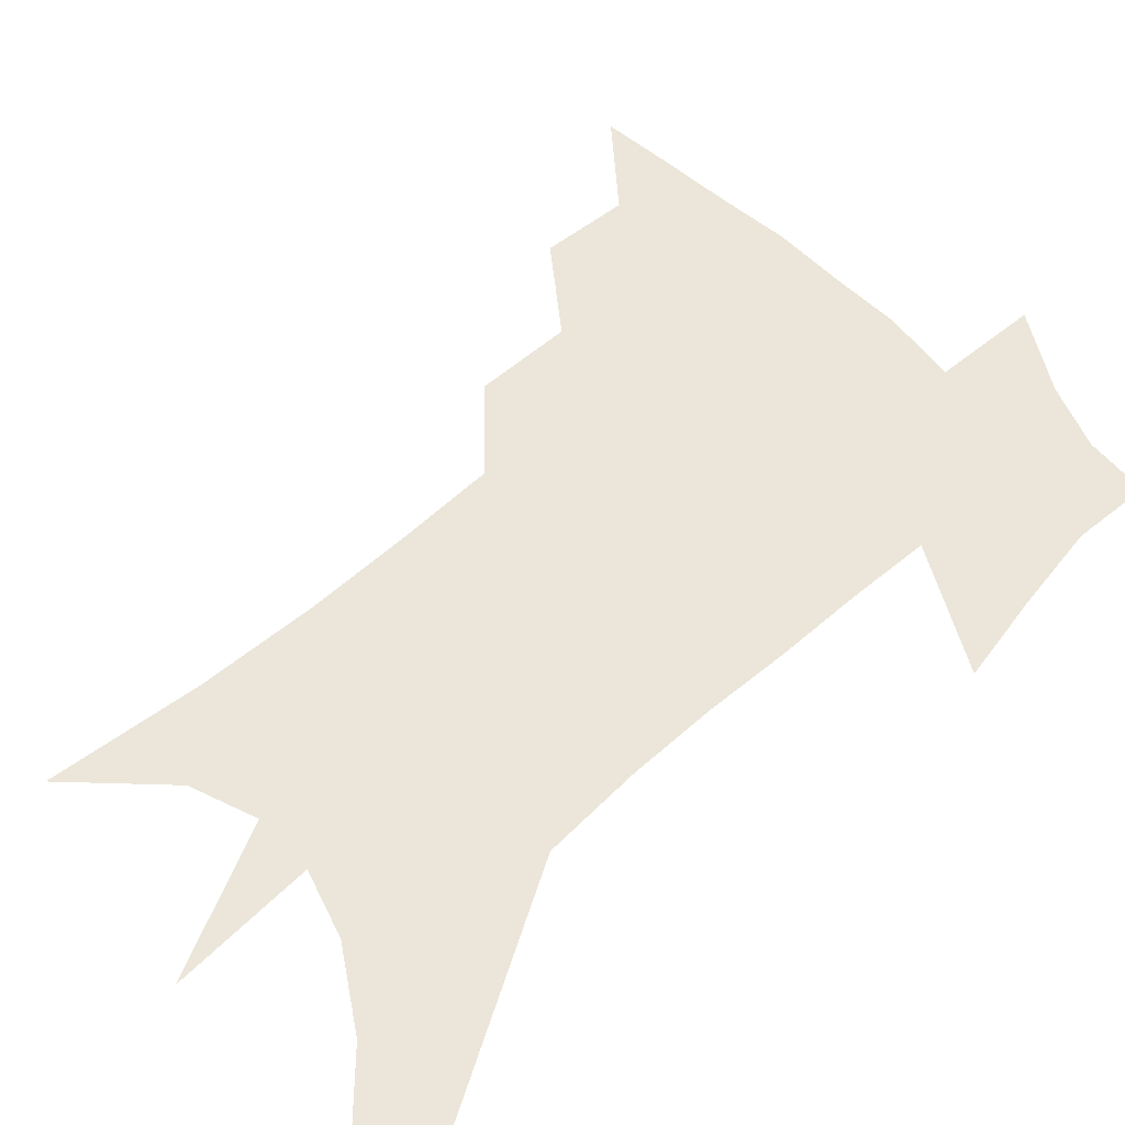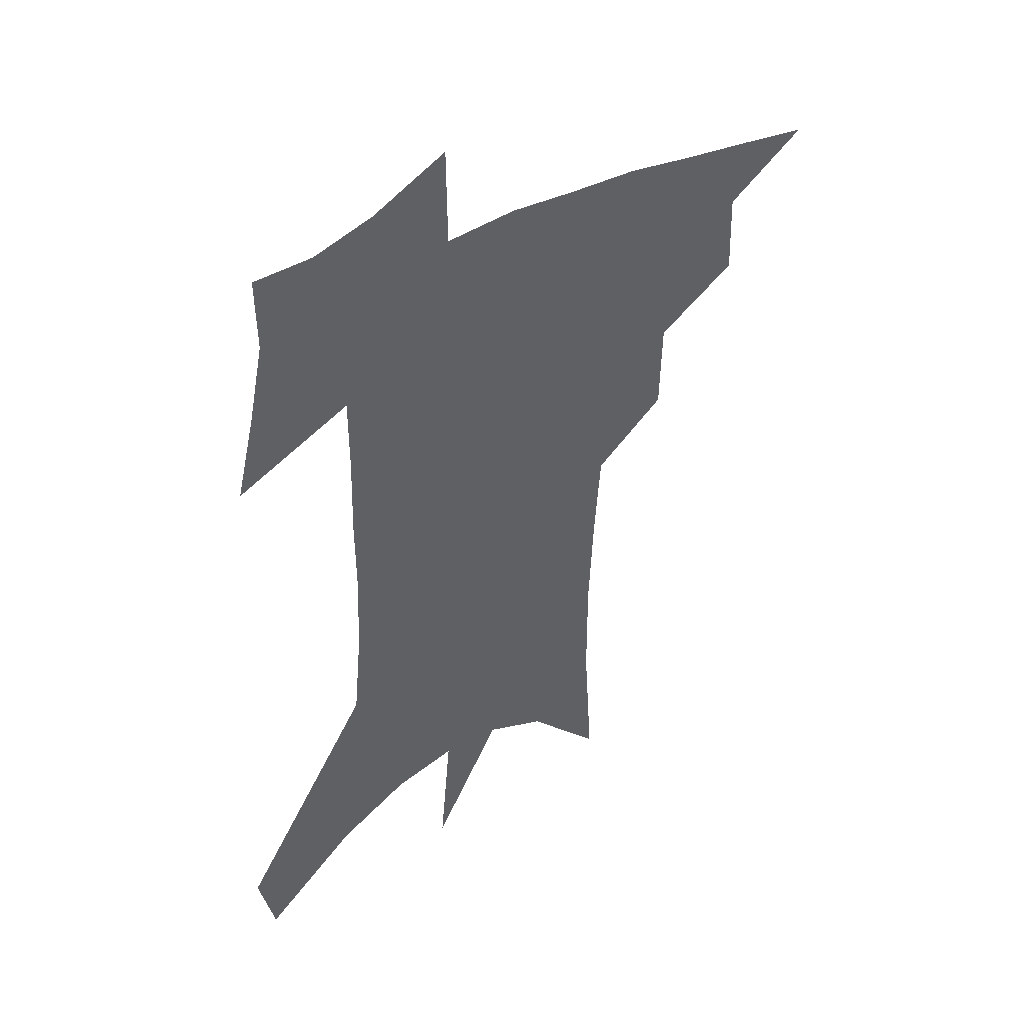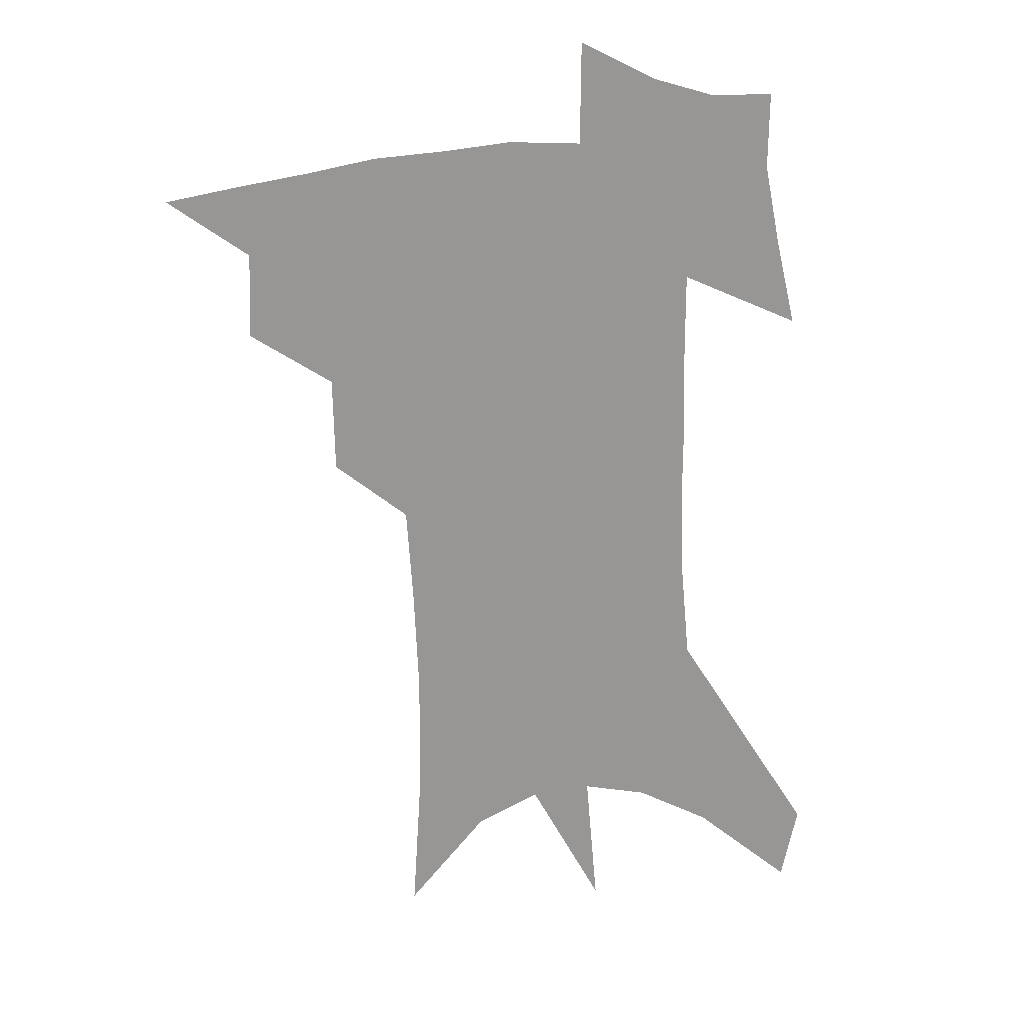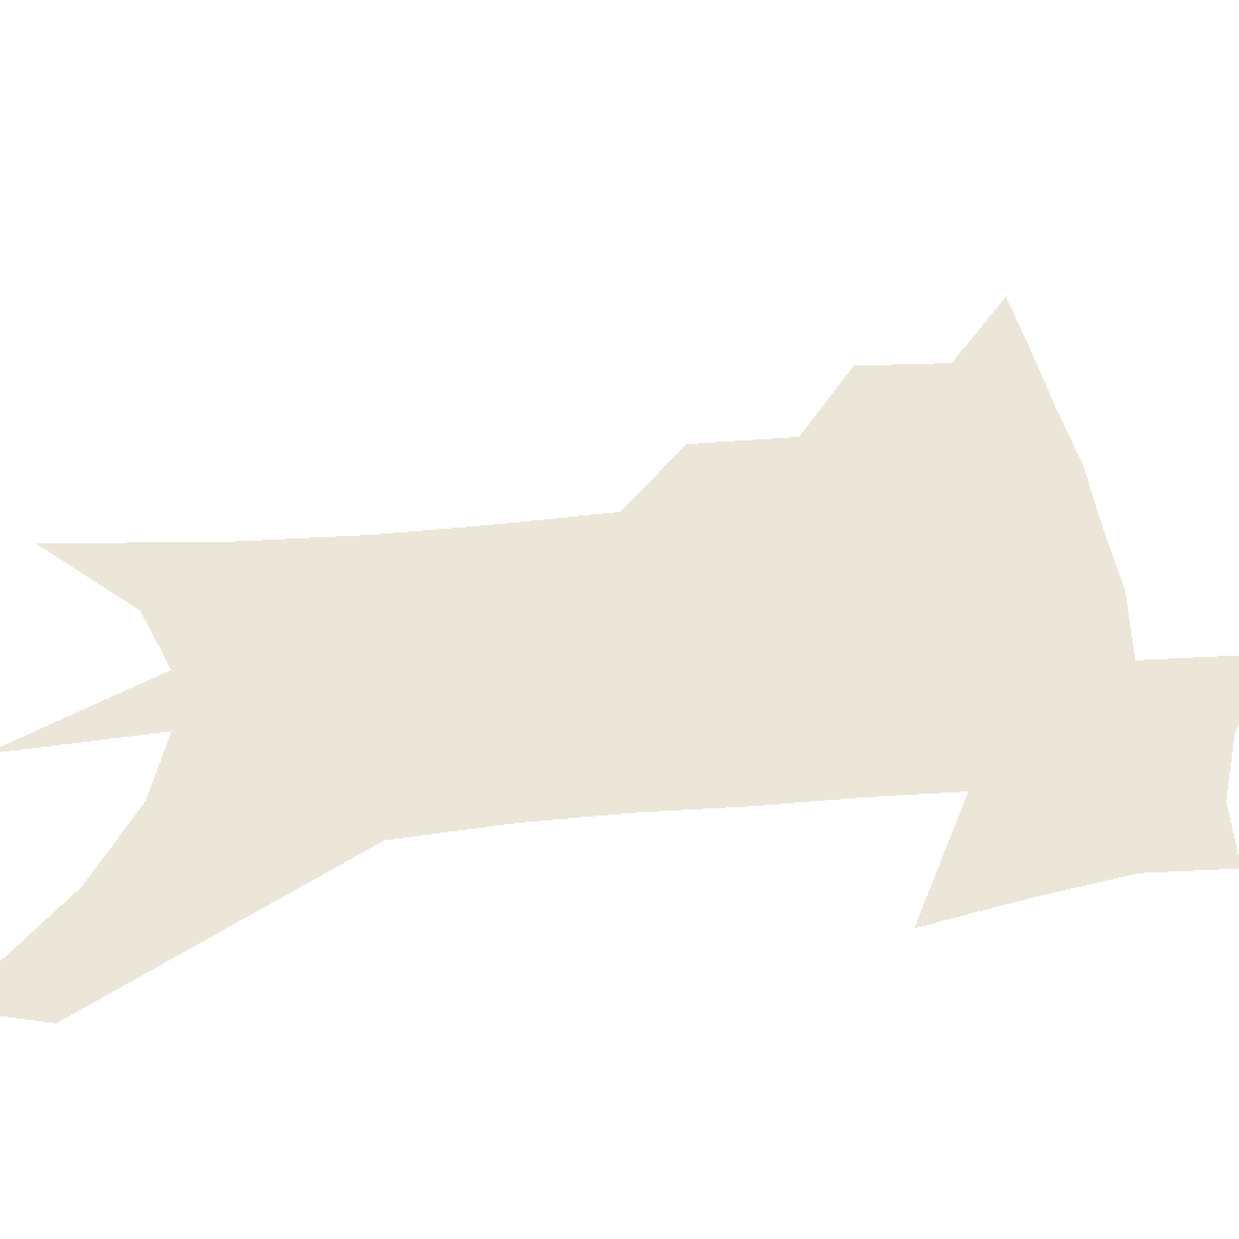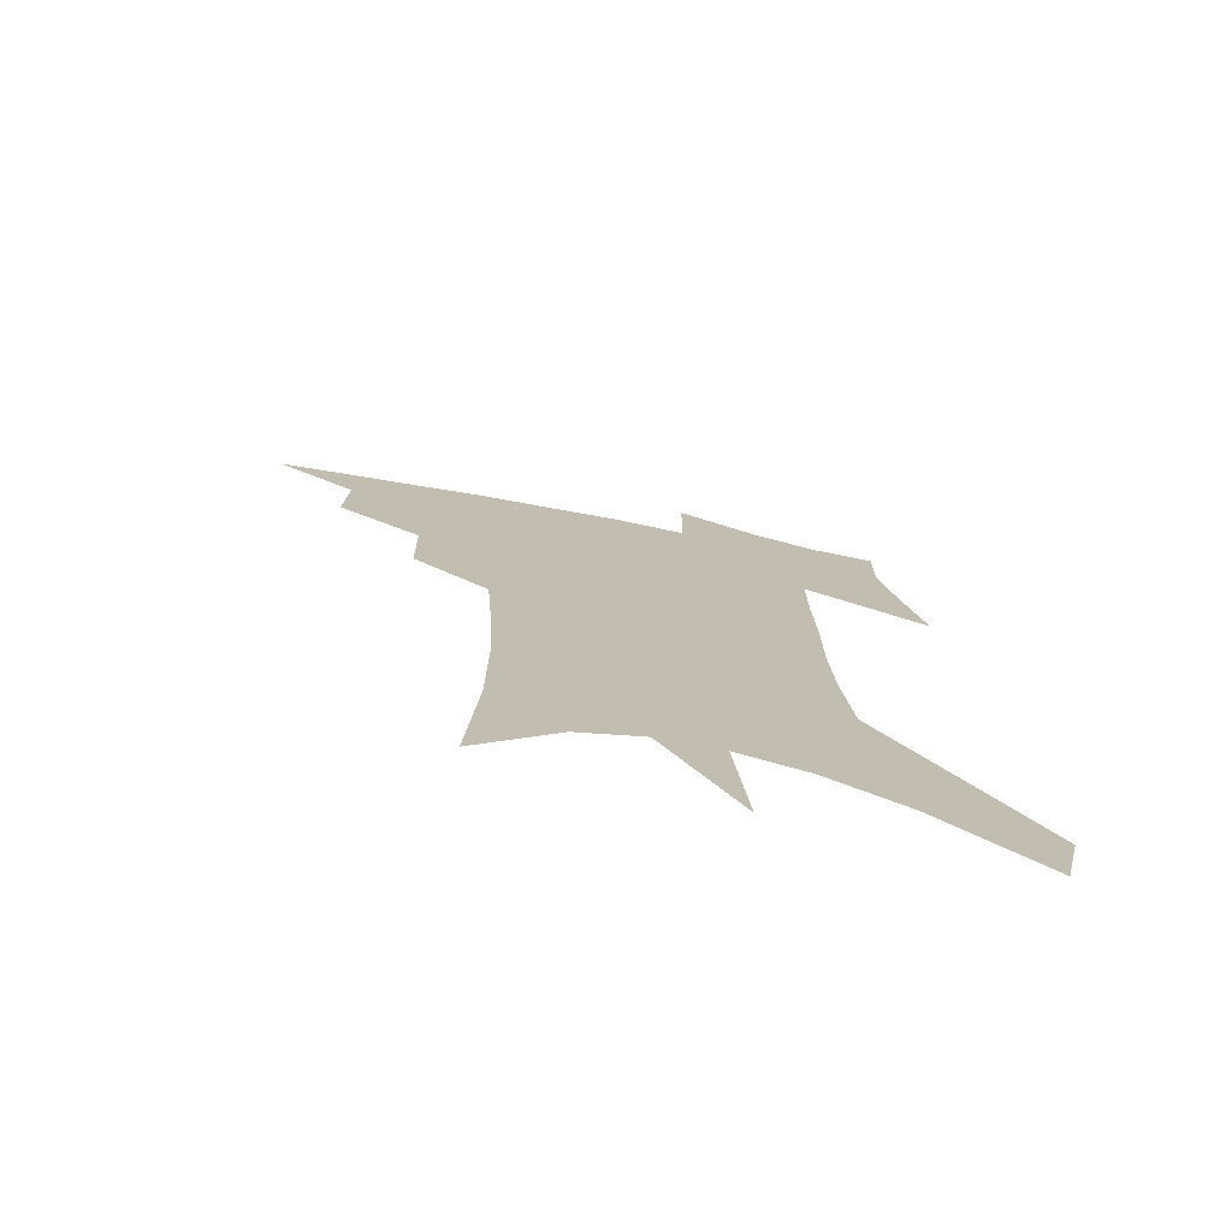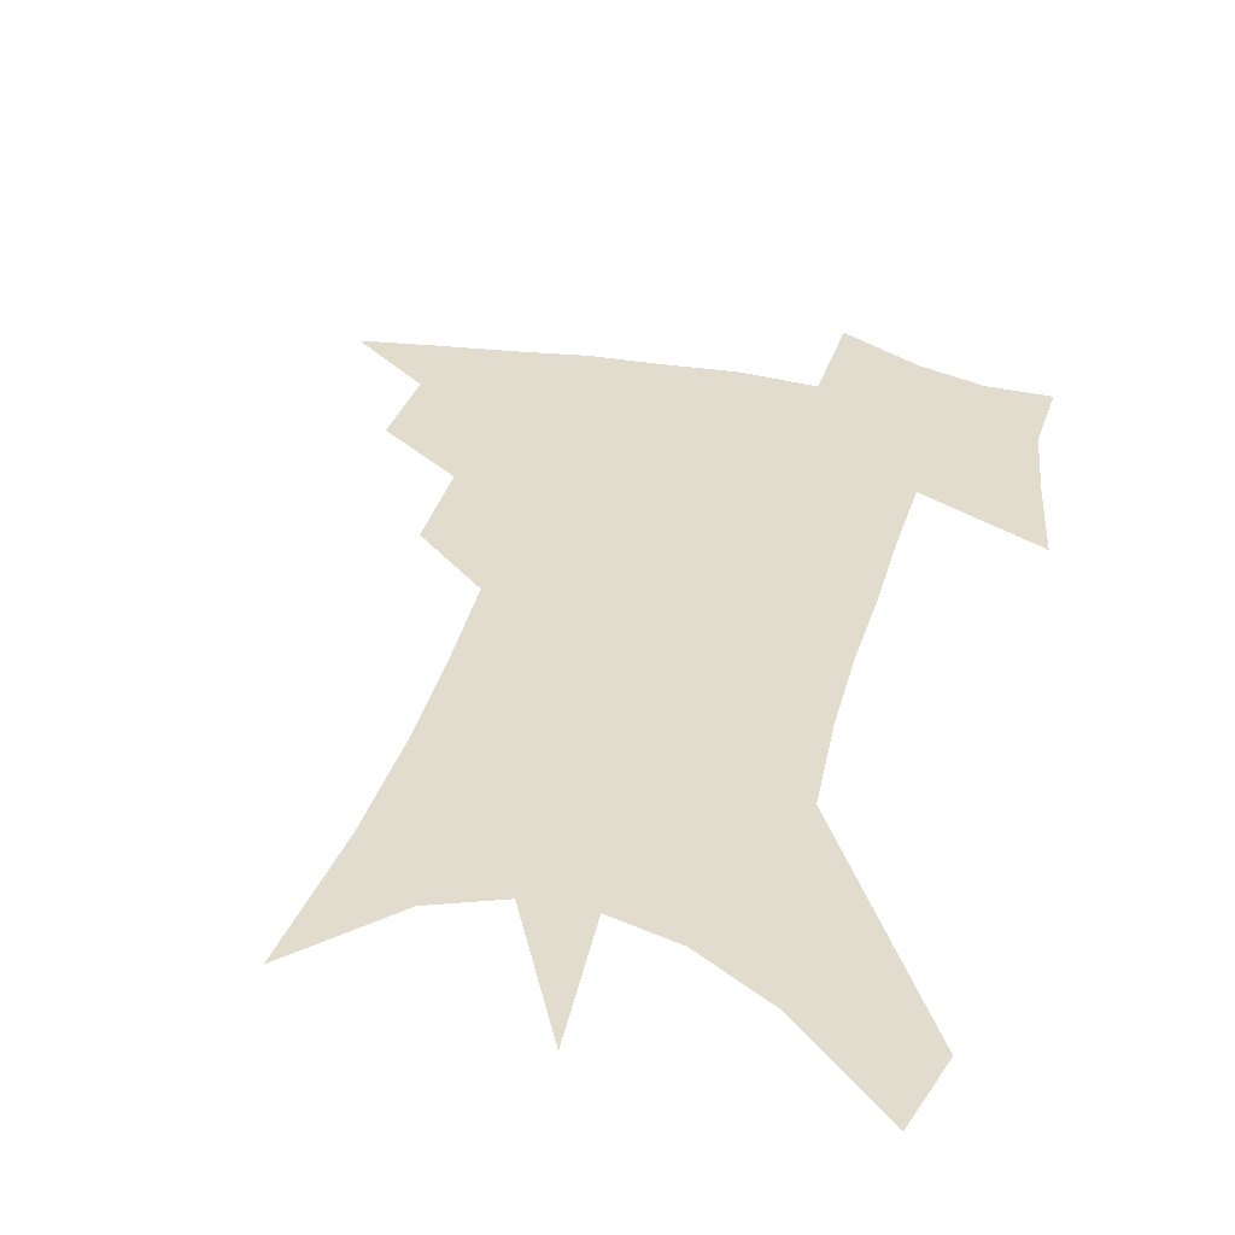
<metadata>
{"format":"obj","ext":"obj","renderer":"f3d","projection":"perspective","resolution":1024,"background":"white","views":[{"elev":57.3,"azim":49.3,"up":"+Z"},{"elev":45.0,"azim":147.0,"up":"+Y"},{"elev":22.2,"azim":-14.2,"up":"+Y"},{"elev":48.6,"azim":85.9,"up":"+Z"},{"elev":-75.5,"azim":-11.1,"up":"+Y"},{"elev":34.6,"azim":16.1,"up":"+Z"}]}
</metadata>
<code>
v 472.8 436.3 0
v 500.7 384.3 0
v 501.7 414.8 0
v 498 440.2 0
v 531 329.9 0
v 530.3 364 0
v 529.2 393 0
v 527.5 418.9 0
v 523.9 443.8 0
v 558.1 135.8 0
v 561.6 191.1 0
v 561.7 234.5 0
v 560.1 272.1 0
v 557.7 307.5 0
v 556.6 342.5 0
v 555.5 371.7 0
v 554.3 397.8 0
v 552.2 422.1 0
v 548.7 447.8 0
v 586.9 167.3 0
v 586 210.4 0
v 584.4 249.5 0
v 582.6 285.5 0
v 580.5 317.2 0
v 579.4 348 0
v 578.5 374.9 0
v 578.3 401.1 0
v 576.5 424.5 0
v 574.7 449.1 0
v 609.9 176.8 0
v 607.7 216.1 0
v 605.5 250.1 0
v 603.5 290.6 0
v 601.9 319.5 0
v 601.3 350.9 0
v 601 377.2 0
v 601.1 402.4 0
v 601.2 425.6 0
v 599.3 451.1 0
v 636.9 126.2 0
v 632.4 177.5 0
v 629.1 219.2 0
v 626.5 255.5 0
v 624.4 290.8 0
v 623.1 323 0
v 623 350.3 0
v 622.8 378.9 0
v 623.5 402.3 0
v 624.5 425.6 0
v 625.9 449.1 0
v 626.2 486.3 0
v 656.5 171.1 0
v 651.8 214 0
v 648 252 0
v 646.6 284.3 0
v 645.8 315.2 0
v 645.7 344.2 0
v 644.9 374.6 0
v 645.5 400.6 0
v 646.8 424 0
v 649.5 446.5 0
v 654.7 471.6 0
v 684.1 155.3 0
v 679 197.7 0
v 674.6 235.6 0
v 671.2 271.8 0
v 670 304 0
v 670.1 333.8 0
v 669.3 365.5 0
v 669.3 394.9 0
v 668.4 421 0
v 670.9 443 0
v 677.7 464.4 0
v 721 122.6 0
v 727.3 150.6 0
v 713.5 374 0
v 705.9 406.3 0
v 700 436 0
v 700.3 463.9 0
f 3 4 1
f 6 7 2
f 2 7 3
f 7 8 3
f 3 8 4
f 8 9 4
f 14 15 5
f 5 15 6
f 15 16 6
f 6 16 7
f 16 17 7
f 7 17 8
f 17 18 8
f 8 18 9
f 18 19 9
f 10 20 11
f 20 21 11
f 11 21 12
f 21 22 12
f 12 22 13
f 22 23 13
f 13 23 14
f 23 24 14
f 14 24 15
f 24 25 15
f 15 25 16
f 25 26 16
f 16 26 17
f 26 27 17
f 17 27 18
f 27 28 18
f 18 28 19
f 28 29 19
f 20 30 21
f 30 31 21
f 21 31 22
f 31 32 22
f 22 32 23
f 32 33 23
f 23 33 24
f 33 34 24
f 24 34 25
f 34 35 25
f 25 35 26
f 35 36 26
f 26 36 27
f 36 37 27
f 27 37 28
f 37 38 28
f 28 38 29
f 38 39 29
f 40 41 30
f 30 41 31
f 41 42 31
f 31 42 32
f 42 43 32
f 32 43 33
f 43 44 33
f 33 44 34
f 44 45 34
f 34 45 35
f 45 46 35
f 35 46 36
f 46 47 36
f 36 47 37
f 47 48 37
f 37 48 38
f 48 49 38
f 38 49 39
f 49 50 39
f 41 52 42
f 52 53 42
f 42 53 43
f 53 54 43
f 43 54 44
f 54 55 44
f 44 55 45
f 55 56 45
f 45 56 46
f 56 57 46
f 46 57 47
f 57 58 47
f 47 58 48
f 58 59 48
f 48 59 49
f 59 60 49
f 49 60 50
f 60 61 50
f 50 61 51
f 61 62 51
f 52 63 53
f 63 64 53
f 53 64 54
f 64 65 54
f 54 65 55
f 65 66 55
f 55 66 56
f 66 67 56
f 56 67 57
f 67 68 57
f 57 68 58
f 68 69 58
f 58 69 59
f 69 70 59
f 59 70 60
f 70 71 60
f 60 71 61
f 71 72 61
f 61 72 62
f 72 73 62
f 63 74 64
f 74 75 64
f 64 75 65
f 70 76 71
f 76 77 71
f 71 77 72
f 77 78 72
f 72 78 73
f 78 79 73

</code>
